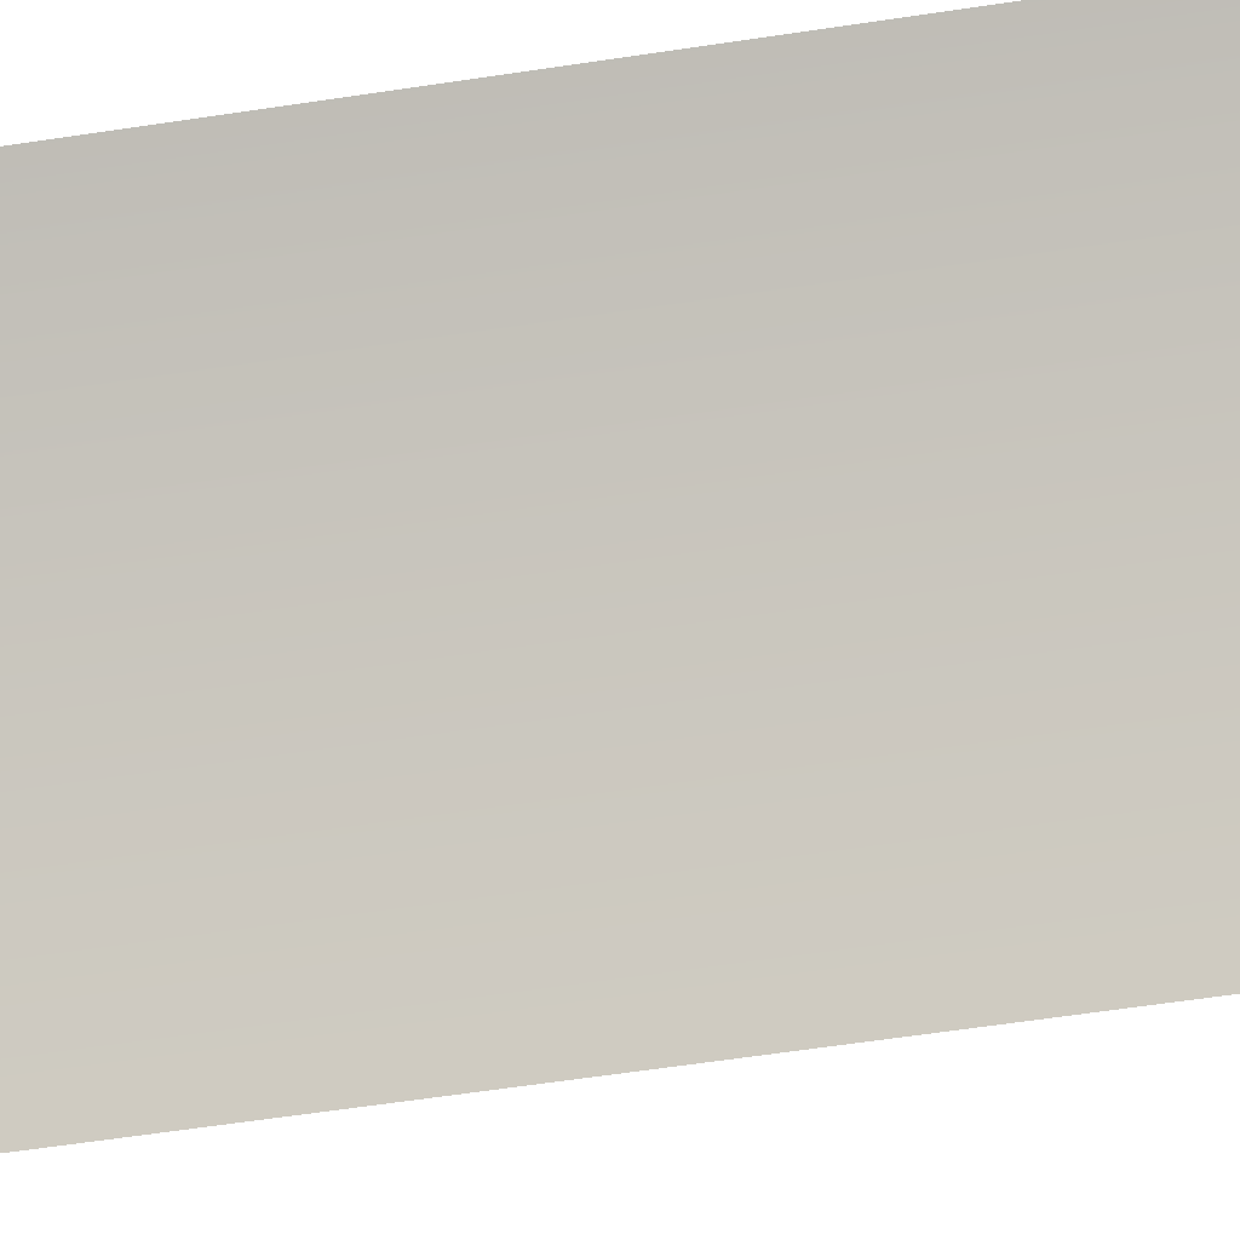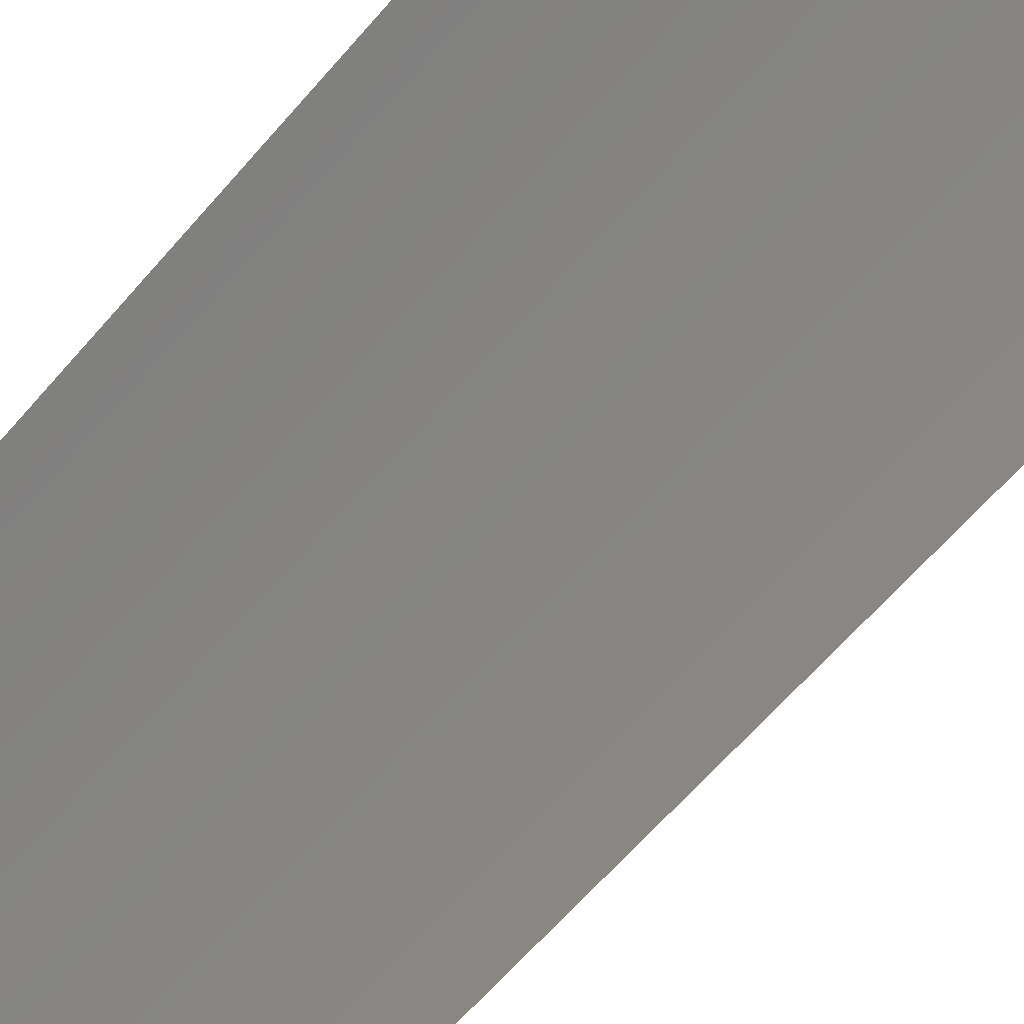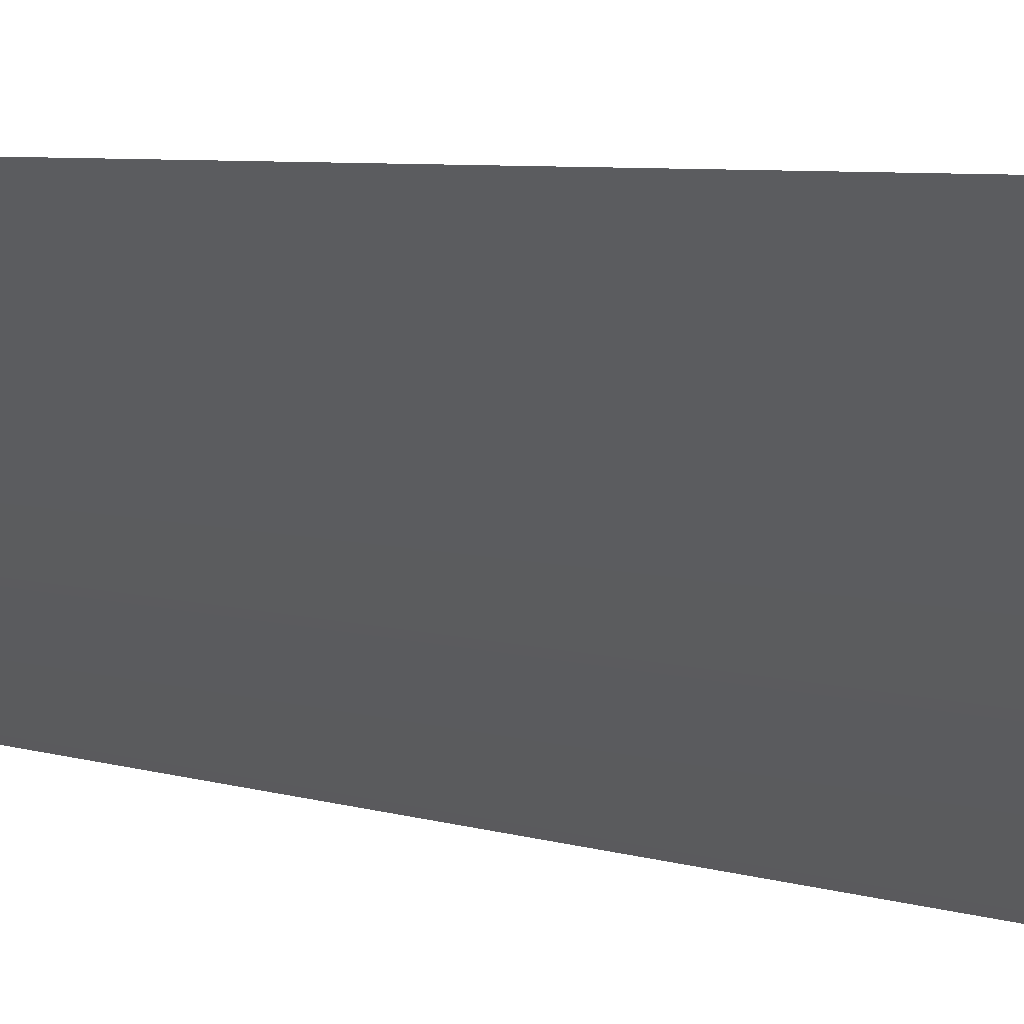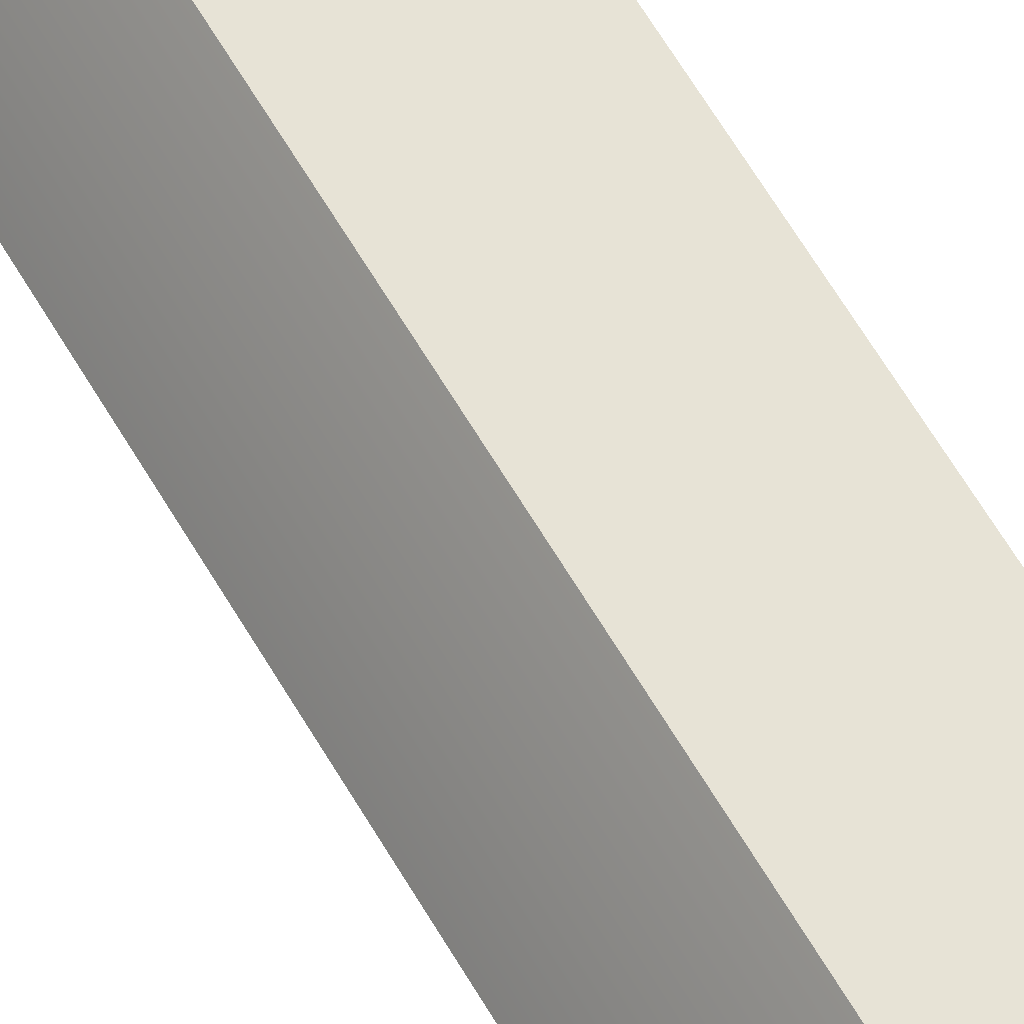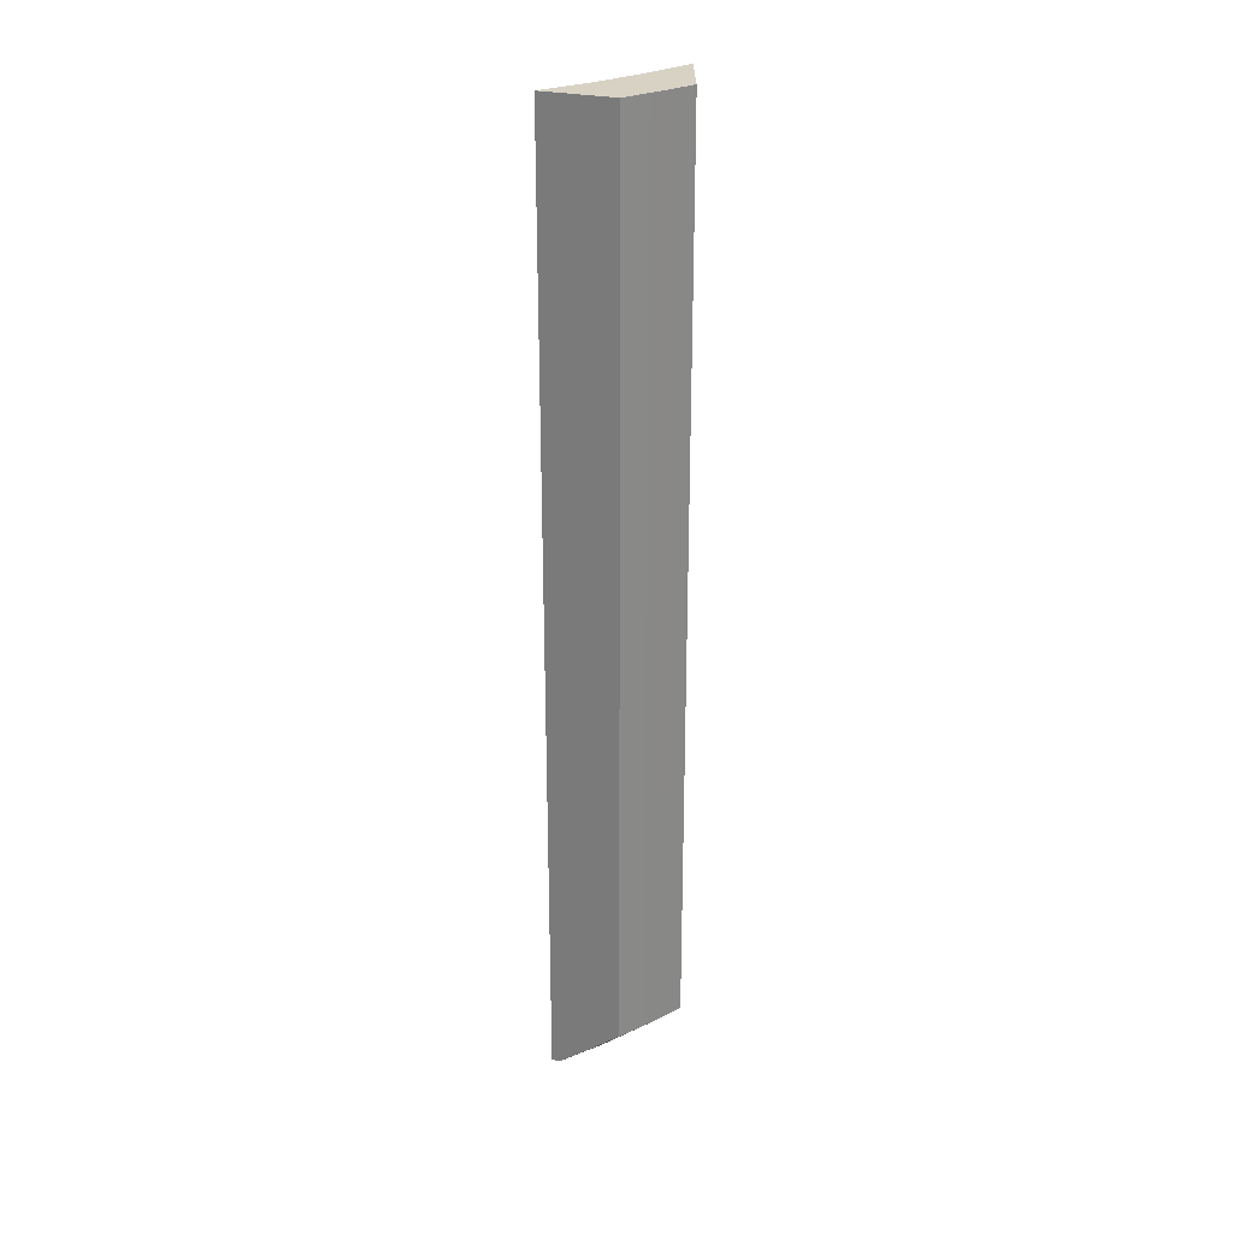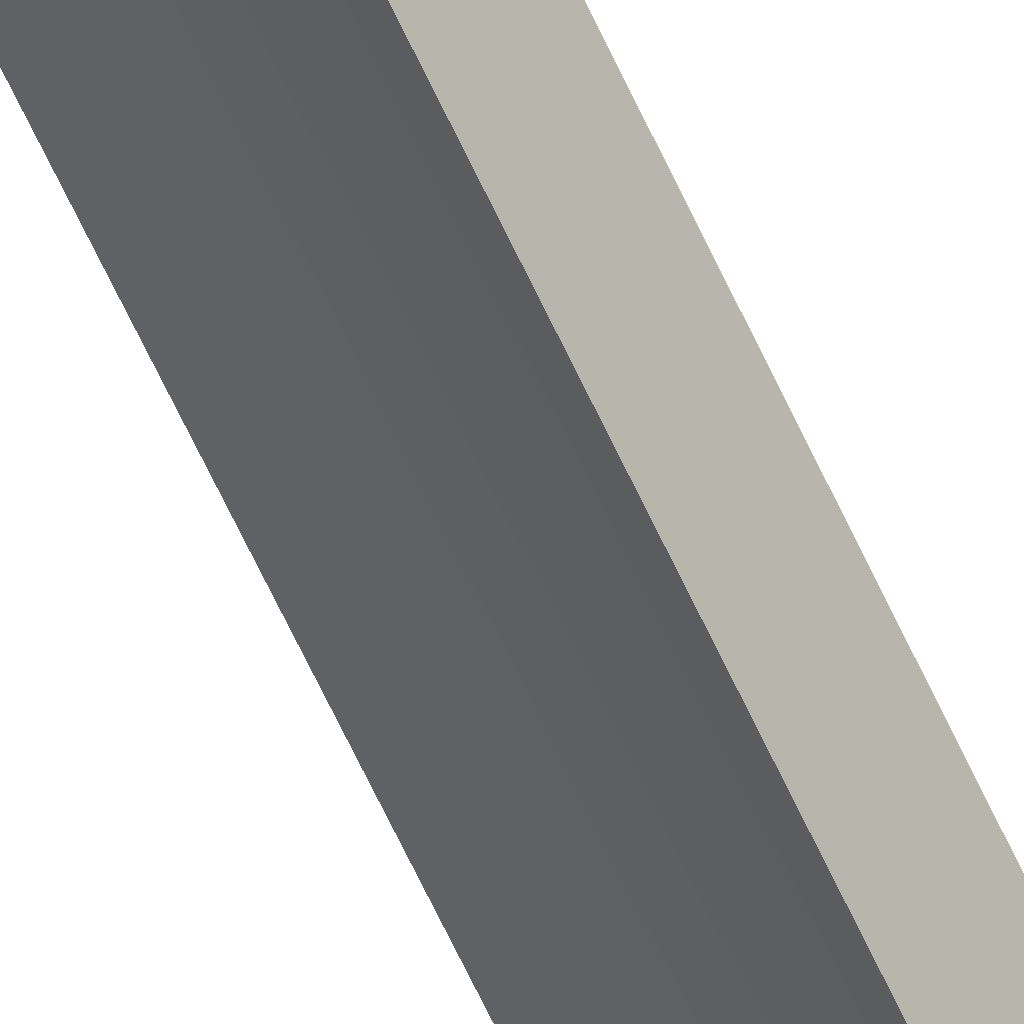
<metadata>
{"format":"obj","ext":"obj","renderer":"f3d","projection":"perspective","resolution":1024,"background":"white","views":[{"elev":-38.7,"azim":-77.8,"up":"+Y"},{"elev":-39.0,"azim":-31.1,"up":"+Y"},{"elev":2.4,"azim":-22.9,"up":"+Y"},{"elev":60.1,"azim":150.4,"up":"+Y"},{"elev":27.7,"azim":86.6,"up":"+Z"},{"elev":-77.9,"azim":26.5,"up":"+Y"}]}
</metadata>
<code>
g body_1
v -0.007898 0.0013 -0.0394
v -0.007685 0.00138 -0.0394
v -0.007765 0.001514 -0.0394
v -0.008015 0.001484 -0.0394
v -0.007852 0.001643 -0.0394
v -0.008146 0.001657 -0.0394
v -0.007798 0.001108 -0.0394
v -0.007898 0.0013 -0.0434
v -0.007798 0.001108 -0.0434
v -0.007798 0.001108 -0.0394
v -0.008015 0.001484 -0.0434
v -0.007898 0.0013 -0.0394
v -0.008146 0.001657 -0.0434
v -0.008015 0.001484 -0.0394
v -0.008146 0.001657 -0.0394
v -0.008146 0.001657 -0.0394
v -0.007984 0.001649 -0.0433
v -0.008113 0.001655 -0.0434
v -0.007852 0.001643 -0.0394
v -0.007852 0.001643 -0.0432
v -0.008146 0.001657 -0.0434
v -0.007798 0.001108 -0.0394
v -0.007735 0.001258 -0.0433
v -0.007685 0.00138 -0.0432
v -0.007798 0.001108 -0.0434
v -0.007785 0.001139 -0.0434
v -0.007685 0.00138 -0.0394
v -0.008015 0.001484 -0.0434
v -0.008146 0.001657 -0.0434
v -0.008113 0.001655 -0.0434
v -0.007898 0.0013 -0.0434
v -0.007991 0.001493 -0.0434
v -0.00788 0.001318 -0.0434
v -0.007785 0.001139 -0.0434
v -0.007798 0.001108 -0.0434
v -0.007765 0.001514 -0.0394
v -0.007765 0.001514 -0.0432
v -0.007826 0.001606 -0.0432
v -0.007852 0.001643 -0.0394
v -0.007685 0.00138 -0.0394
v -0.007707 0.001419 -0.0432
v -0.007685 0.00138 -0.0432
v -0.007852 0.001643 -0.0432
v -0.00788 0.001318 -0.0434
v -0.007991 0.001493 -0.0434
v -0.007765 0.001514 -0.0432
v -0.007826 0.001606 -0.0432
v -0.007984 0.001649 -0.0433
v -0.007852 0.001643 -0.0432
v -0.008113 0.001655 -0.0434
v -0.007707 0.001419 -0.0432
v -0.007685 0.00138 -0.0432
v -0.007735 0.001258 -0.0433
v -0.007785 0.001139 -0.0434
f 3 1 2
f 4 5 6
f 4 3 5
f 2 1 7
f 1 3 4
f 31 32 33
f 34 31 33
f 31 34 35
f 28 30 32
f 30 28 29
f 32 31 28
f 11 12 14
f 12 11 8
f 14 13 11
f 13 14 15
f 8 10 12
f 10 8 9
f 16 18 21
f 20 16 19
f 16 20 17
f 18 16 17
f 24 22 23
f 26 22 25
f 22 26 23
f 22 24 27
f 41 40 42
f 41 36 40
f 38 36 37
f 36 38 39
f 39 38 43
f 36 41 37
f 44 46 51
f 44 53 54
f 45 49 47
f 44 52 53
f 52 44 51
f 48 45 50
f 46 44 45
f 46 45 47
f 49 45 48

</code>
